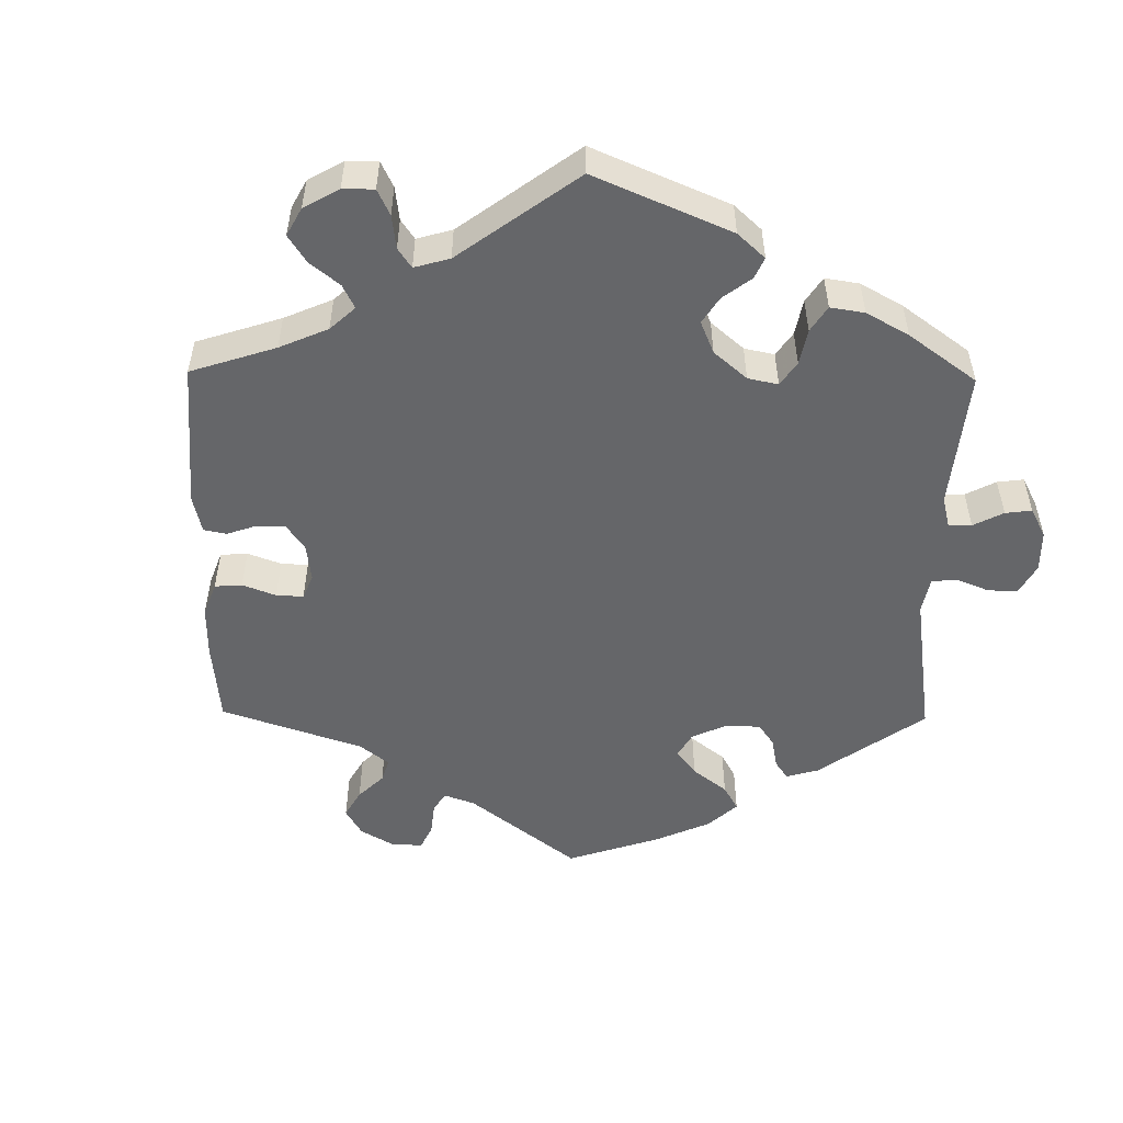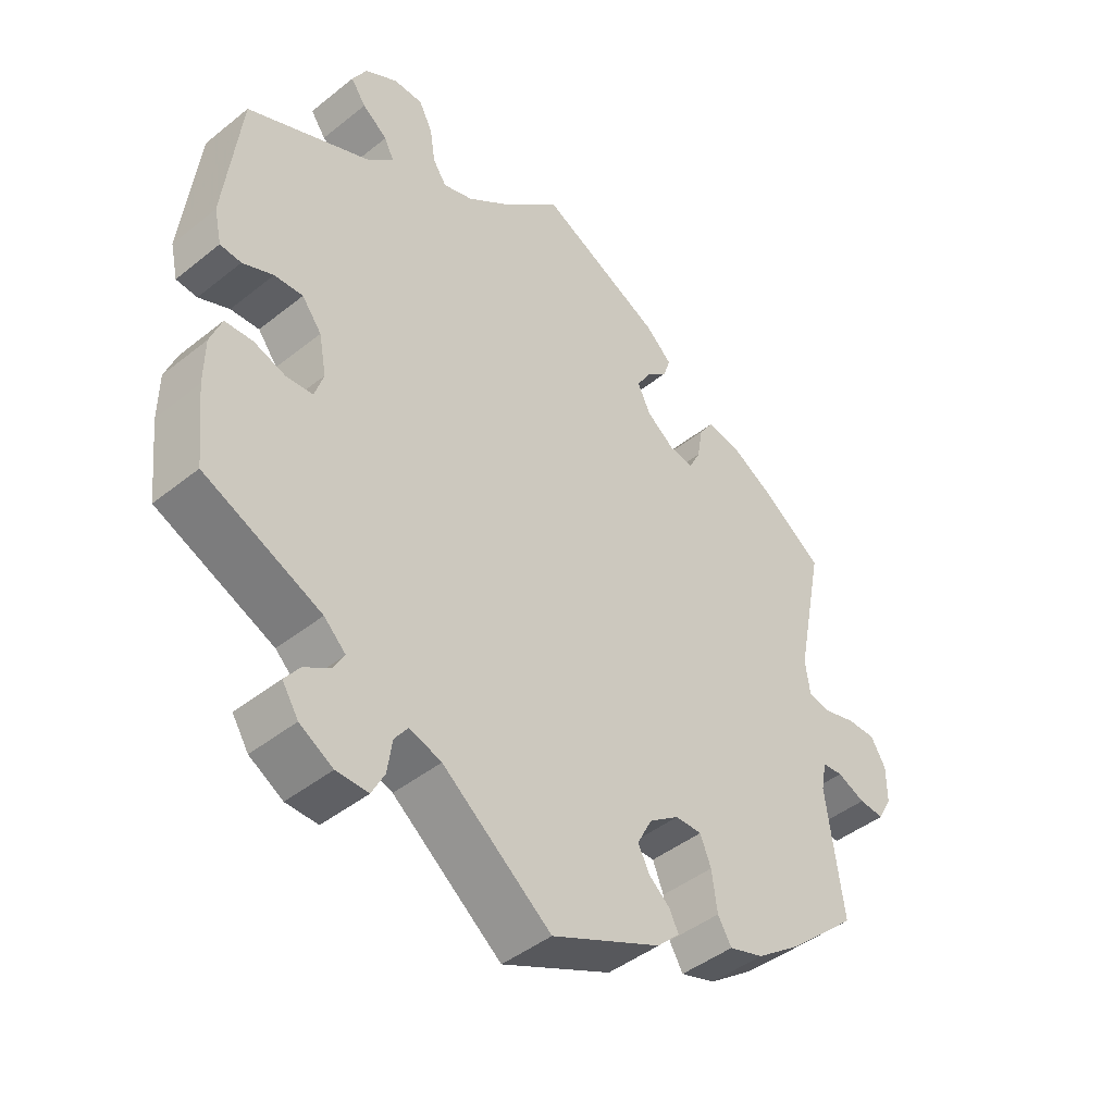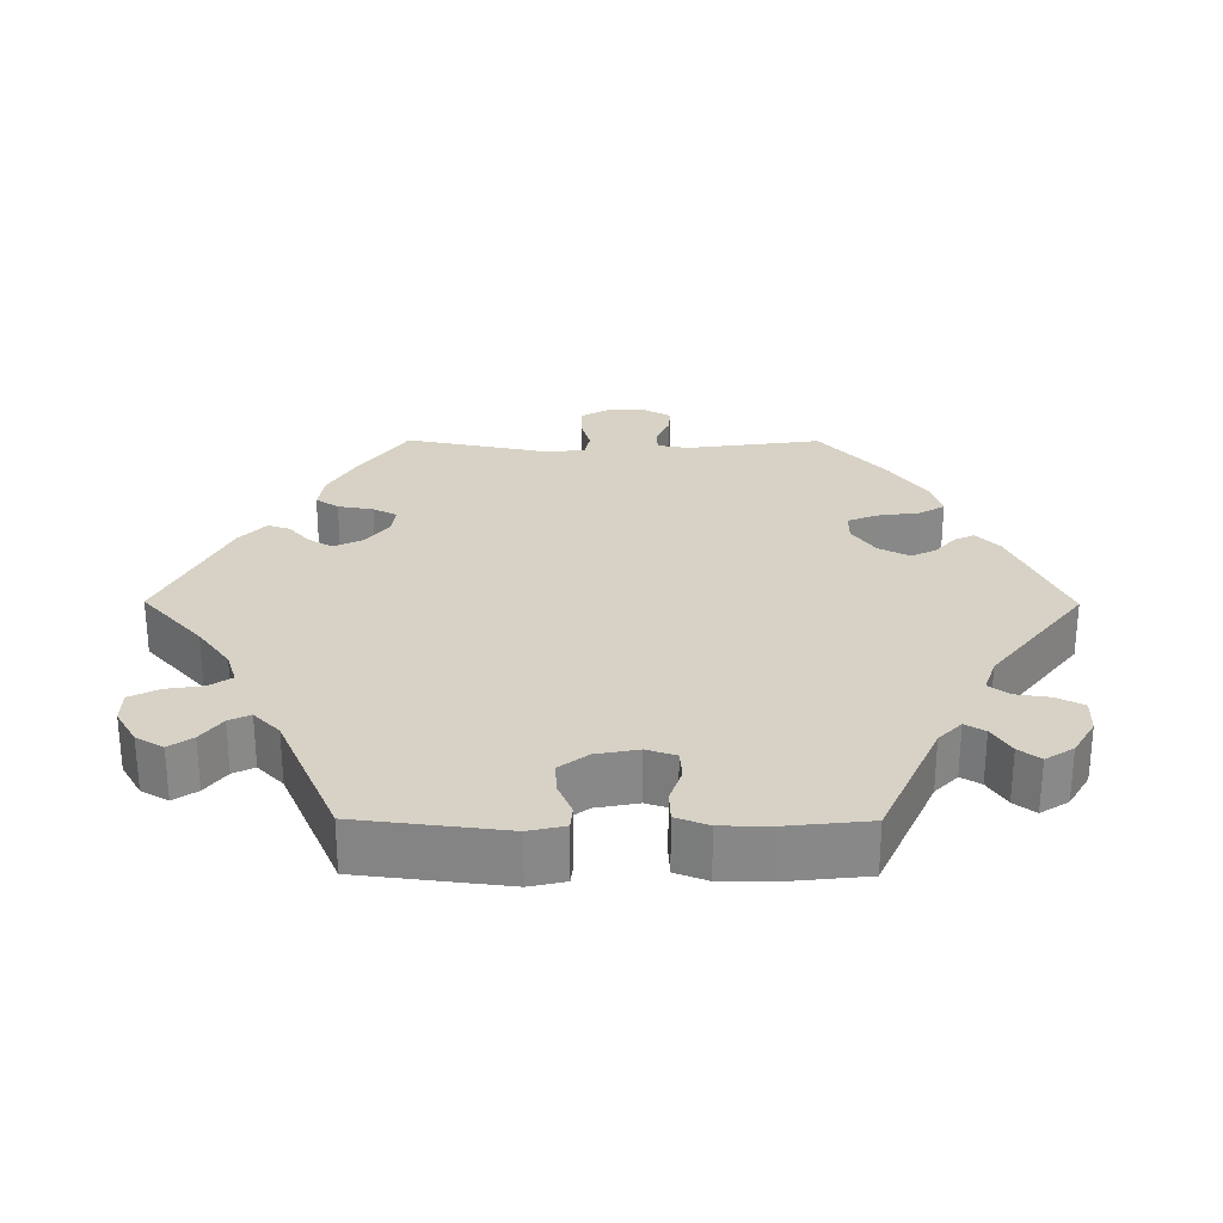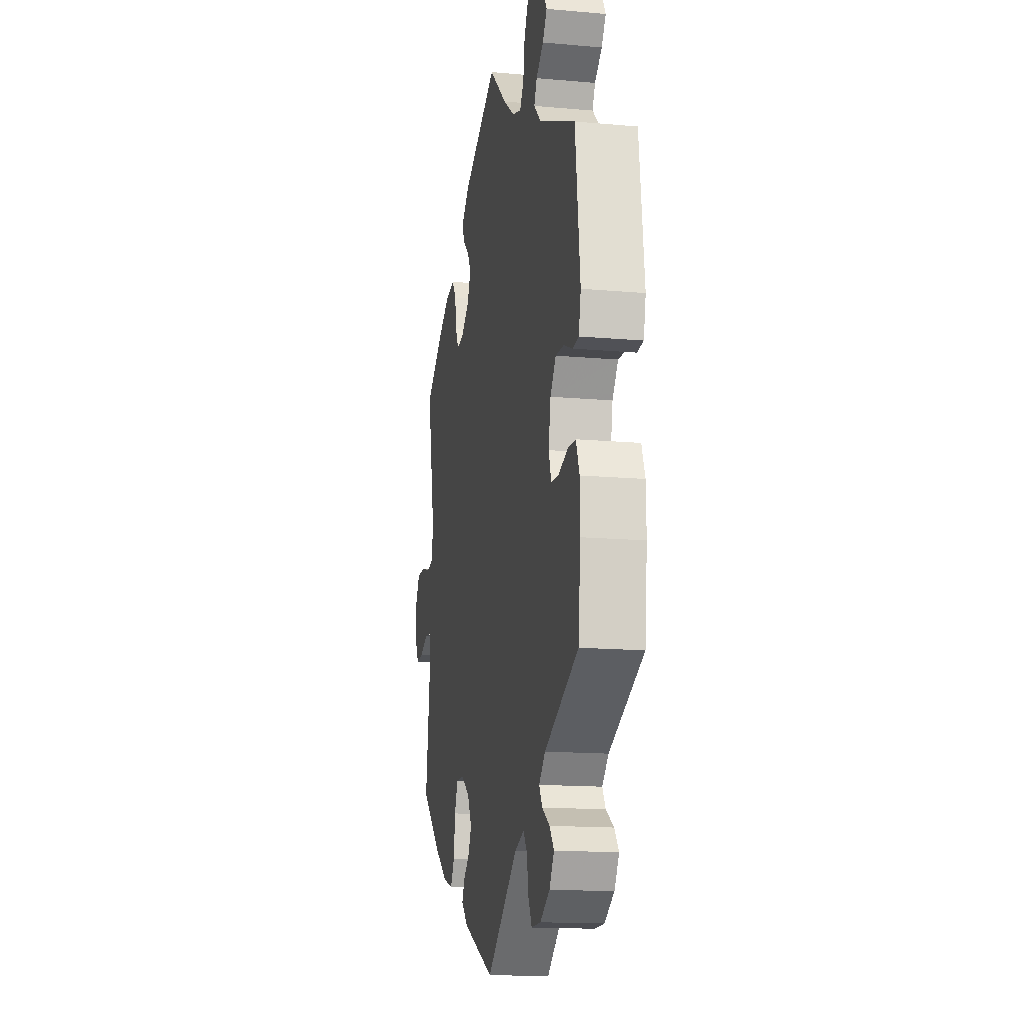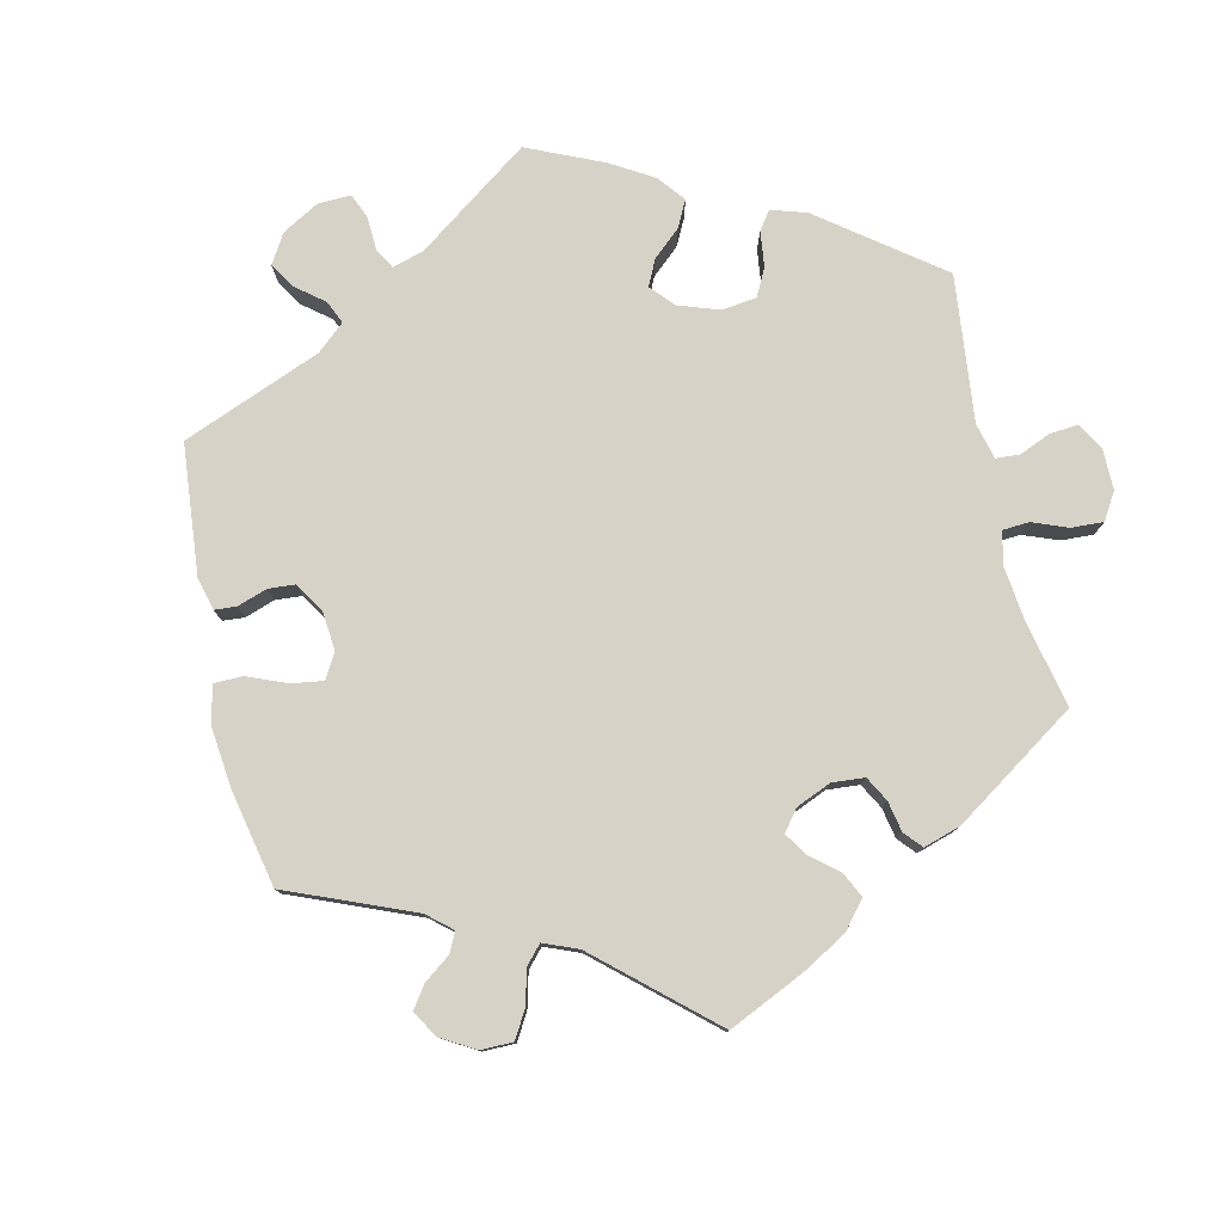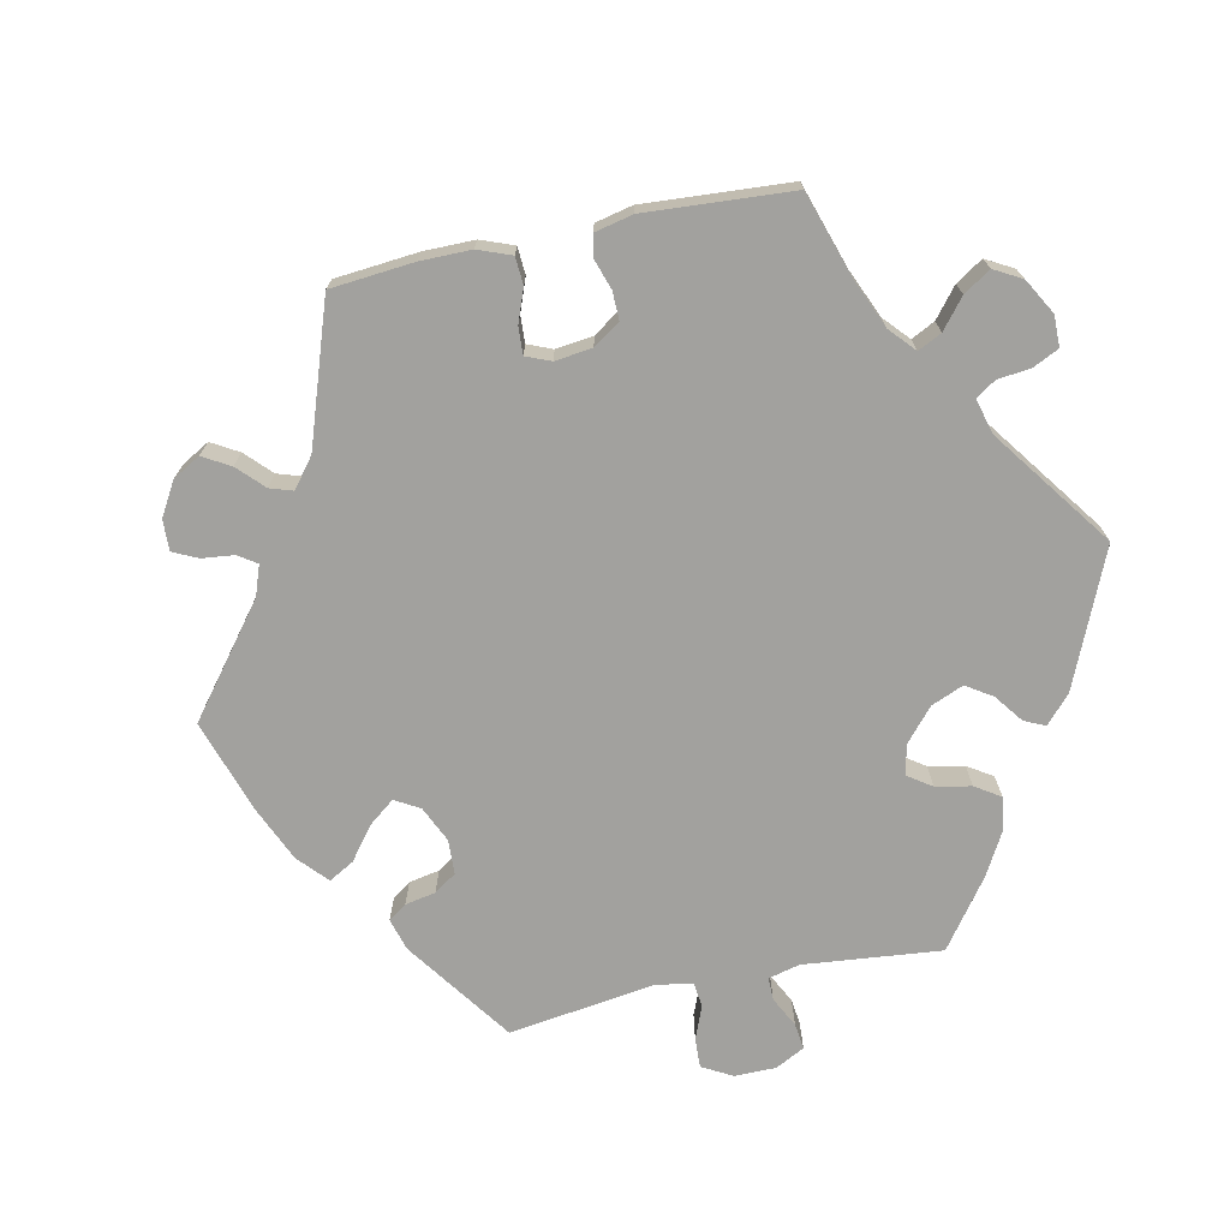
<metadata>
{"format":"obj","ext":"obj","renderer":"f3d","projection":"perspective","resolution":1024,"background":"white","views":[{"elev":-51.9,"azim":59.2,"up":"+Y"},{"elev":-44.1,"azim":133.1,"up":"+Z"},{"elev":27.5,"azim":90.3,"up":"+Y"},{"elev":-15.1,"azim":79.2,"up":"+Z"},{"elev":78.6,"azim":-72.9,"up":"+Y"},{"elev":-72.0,"azim":-18.2,"up":"+Y"}]}
</metadata>
<code>
v 0.329 0.07 -0.367
v 0.297 0.07 -0.398
v 0.313 0.07 -0.425
v 0.352 0.07 -0.45
v 0.374 0.07 -0.479
v 0.35 0.07 -0.517
v 0.301 0.07 -0.546
v 0.254 0.07 -0.547
v 0.235 0.07 -0.511
v 0.228 0.07 -0.463
v 0.208 0.07 -0.436
v 0.161 0.07 -0.452
v 0.001 0.07 -0.578
v -0.161 0.07 -0.504
v -0.194 0.07 -0.472
v -0.181 0.07 -0.445
v -0.149 0.07 -0.417
v -0.133 0.07 -0.384
v -0.155 0.07 -0.342
v -0.199 0.07 -0.311
v -0.238 0.07 -0.311
v -0.254 0.07 -0.351
v -0.262 0.07 -0.409
v -0.282 0.07 -0.443
v -0.333 0.07 -0.427
v -0.399 0.07 -0.379
v -0.5 0.07 -0.289
v -0.475 0.07 -0.106
v -0.483 0.07 -0.063
v -0.513 0.07 -0.061
v -0.554 0.07 -0.079
v -0.591 0.07 -0.082
v -0.611 0.07 -0.045
v -0.611 0.07 0.008
v -0.589 0.07 0.046
v -0.546 0.07 0.046
v -0.499 0.07 0.033
v -0.467 0.07 0.04
v -0.46 0.07 0.09
v -0.5 0.07 0.289
v -0.407 0.07 0.355
v -0.347 0.07 0.39
v -0.299 0.07 0.398
v -0.278 0.07 0.367
v -0.27 0.07 0.319
v -0.253 0.07 0.286
v -0.217 0.07 0.291
v -0.176 0.07 0.322
v -0.157 0.07 0.362
v -0.177 0.07 0.395
v -0.209 0.07 0.423
v -0.219 0.07 0.453
v -0.18 0.07 0.489
v 0 0.07 0.578
v 0.091 0.07 0.496
v 0.149 0.07 0.453
v 0.193 0.07 0.439
v 0.213 0.07 0.469
v 0.221 0.07 0.52
v 0.241 0.07 0.559
v 0.284 0.07 0.56
v 0.332 0.07 0.532
v 0.353 0.07 0.495
v 0.331 0.07 0.463
v 0.294 0.07 0.435
v 0.28 0.07 0.406
v 0.316 0.07 0.371
v 0.5 0.07 0.29
v 0.524 0.07 0.09
v 0.513 0.07 0.041
v 0.482 0.07 0.038
v 0.437 0.07 0.057
v 0.395 0.07 0.059
v 0.366 0.07 0.021
v 0.355 0.07 -0.037
v 0.368 0.07 -0.077
v 0.407 0.07 -0.08
v 0.454 0.07 -0.064
v 0.495 0.07 -0.066
v 0.512 0.07 -0.11
v 0.513 0.07 -0.176
v 0.501 0.07 -0.289
v 0.329 0 -0.367
v 0.297 0 -0.398
v 0.313 0 -0.425
v 0.352 0 -0.45
v 0.374 0 -0.479
v 0.35 0 -0.517
v 0.301 0 -0.546
v 0.254 0 -0.547
v 0.235 0 -0.511
v 0.228 0 -0.463
v 0.208 0 -0.436
v 0.161 0 -0.452
v 0.001 0 -0.578
v -0.161 0 -0.504
v -0.194 0 -0.472
v -0.181 0 -0.445
v -0.149 0 -0.417
v -0.133 0 -0.384
v -0.155 0 -0.342
v -0.199 0 -0.311
v -0.238 0 -0.311
v -0.254 0 -0.351
v -0.262 0 -0.409
v -0.282 0 -0.443
v -0.333 0 -0.427
v -0.399 0 -0.379
v -0.5 0 -0.289
v -0.475 0 -0.106
v -0.483 0 -0.063
v -0.513 0 -0.061
v -0.554 0 -0.079
v -0.591 0 -0.082
v -0.611 0 -0.045
v -0.611 0 0.008
v -0.589 0 0.046
v -0.546 0 0.046
v -0.499 0 0.033
v -0.467 0 0.04
v -0.46 0 0.09
v -0.5 0 0.289
v -0.407 0 0.355
v -0.347 0 0.39
v -0.299 0 0.398
v -0.278 0 0.367
v -0.27 0 0.319
v -0.253 0 0.286
v -0.217 0 0.291
v -0.176 0 0.322
v -0.157 0 0.362
v -0.177 0 0.395
v -0.209 0 0.423
v -0.219 0 0.453
v -0.18 0 0.489
v 0 0 0.578
v 0.091 0 0.496
v 0.149 0 0.453
v 0.193 0 0.439
v 0.213 0 0.469
v 0.221 0 0.52
v 0.241 0 0.559
v 0.284 0 0.56
v 0.332 0 0.532
v 0.353 0 0.495
v 0.331 0 0.463
v 0.294 0 0.435
v 0.28 0 0.406
v 0.316 0 0.371
v 0.5 0 0.29
v 0.524 0 0.09
v 0.513 0 0.041
v 0.482 0 0.038
v 0.437 0 0.057
v 0.395 0 0.059
v 0.366 0 0.021
v 0.355 0 -0.037
v 0.368 0 -0.077
v 0.407 0 -0.08
v 0.454 0 -0.064
v 0.495 0 -0.066
v 0.512 0 -0.11
v 0.513 0 -0.176
v 0.501 0 -0.289
f 81 82 1
f 80 81 1 2
f 77 78 79 80
f 76 77 80 2
f 75 76 2
f 69 70 71 72
f 67 68 69 72
f 66 67 72 73
f 62 63 64 65
f 62 65 66
f 61 62 66
f 58 59 60 61
f 57 58 61 66
f 56 57 66 73
f 52 53 54 55
f 50 51 52 55
f 49 50 55 56
f 48 49 56 73
f 42 43 44 45
f 42 45 46
f 39 40 41 42
f 38 39 42 46
f 34 35 36 37
f 34 37 38
f 33 34 38
f 30 31 32 33
f 29 30 33 38
f 28 29 38 46
f 22 23 24 25
f 21 22 25 26
f 14 15 16 17
f 12 13 14 17
f 11 12 17 18
f 7 8 9 10
f 7 10 11
f 6 7 11
f 3 4 5 6
f 2 3 6 11
f 75 2 11 18
f 47 48 73 74
f 21 26 27 28
f 20 21 28 46
f 19 20 46 47
f 47 74 75
f 18 19 47 75
f 83 164 163
f 84 83 163 162
f 162 161 160 159
f 84 162 159 158
f 84 158 157
f 154 153 152 151
f 154 151 150 149
f 155 154 149 148
f 147 146 145 144
f 148 147 144
f 148 144 143
f 143 142 141 140
f 148 143 140 139
f 155 148 139 138
f 137 136 135 134
f 137 134 133 132
f 138 137 132 131
f 155 138 131 130
f 127 126 125 124
f 128 127 124
f 124 123 122 121
f 128 124 121 120
f 119 118 117 116
f 120 119 116
f 120 116 115
f 115 114 113 112
f 120 115 112 111
f 128 120 111 110
f 107 106 105 104
f 108 107 104 103
f 99 98 97 96
f 99 96 95 94
f 100 99 94 93
f 92 91 90 89
f 93 92 89
f 93 89 88
f 88 87 86 85
f 93 88 85 84
f 100 93 84 157
f 156 155 130 129
f 110 109 108 103
f 128 110 103 102
f 129 128 102 101
f 157 156 129
f 157 129 101 100
f 1 83 84 2
f 2 84 85 3
f 3 85 86 4
f 4 86 87 5
f 5 87 88 6
f 6 88 89 7
f 7 89 90 8
f 8 90 91 9
f 9 91 92 10
f 10 92 93 11
f 11 93 94 12
f 12 94 95 13
f 13 95 96 14
f 14 96 97 15
f 15 97 98 16
f 16 98 99 17
f 17 99 100 18
f 18 100 101 19
f 19 101 102 20
f 20 102 103 21
f 21 103 104 22
f 22 104 105 23
f 23 105 106 24
f 24 106 107 25
f 25 107 108 26
f 26 108 109 27
f 27 109 110 28
f 28 110 111 29
f 29 111 112 30
f 30 112 113 31
f 31 113 114 32
f 32 114 115 33
f 33 115 116 34
f 34 116 117 35
f 35 117 118 36
f 36 118 119 37
f 37 119 120 38
f 38 120 121 39
f 39 121 122 40
f 40 122 123 41
f 41 123 124 42
f 42 124 125 43
f 43 125 126 44
f 44 126 127 45
f 45 127 128 46
f 46 128 129 47
f 47 129 130 48
f 48 130 131 49
f 49 131 132 50
f 50 132 133 51
f 51 133 134 52
f 52 134 135 53
f 53 135 136 54
f 54 136 137 55
f 55 137 138 56
f 56 138 139 57
f 57 139 140 58
f 58 140 141 59
f 59 141 142 60
f 60 142 143 61
f 61 143 144 62
f 62 144 145 63
f 63 145 146 64
f 64 146 147 65
f 65 147 148 66
f 66 148 149 67
f 67 149 150 68
f 68 150 151 69
f 69 151 152 70
f 70 152 153 71
f 71 153 154 72
f 72 154 155 73
f 73 155 156 74
f 74 156 157 75
f 75 157 158 76
f 76 158 159 77
f 77 159 160 78
f 78 160 161 79
f 79 161 162 80
f 80 162 163 81
f 81 163 164 82
f 82 164 83 1

</code>
